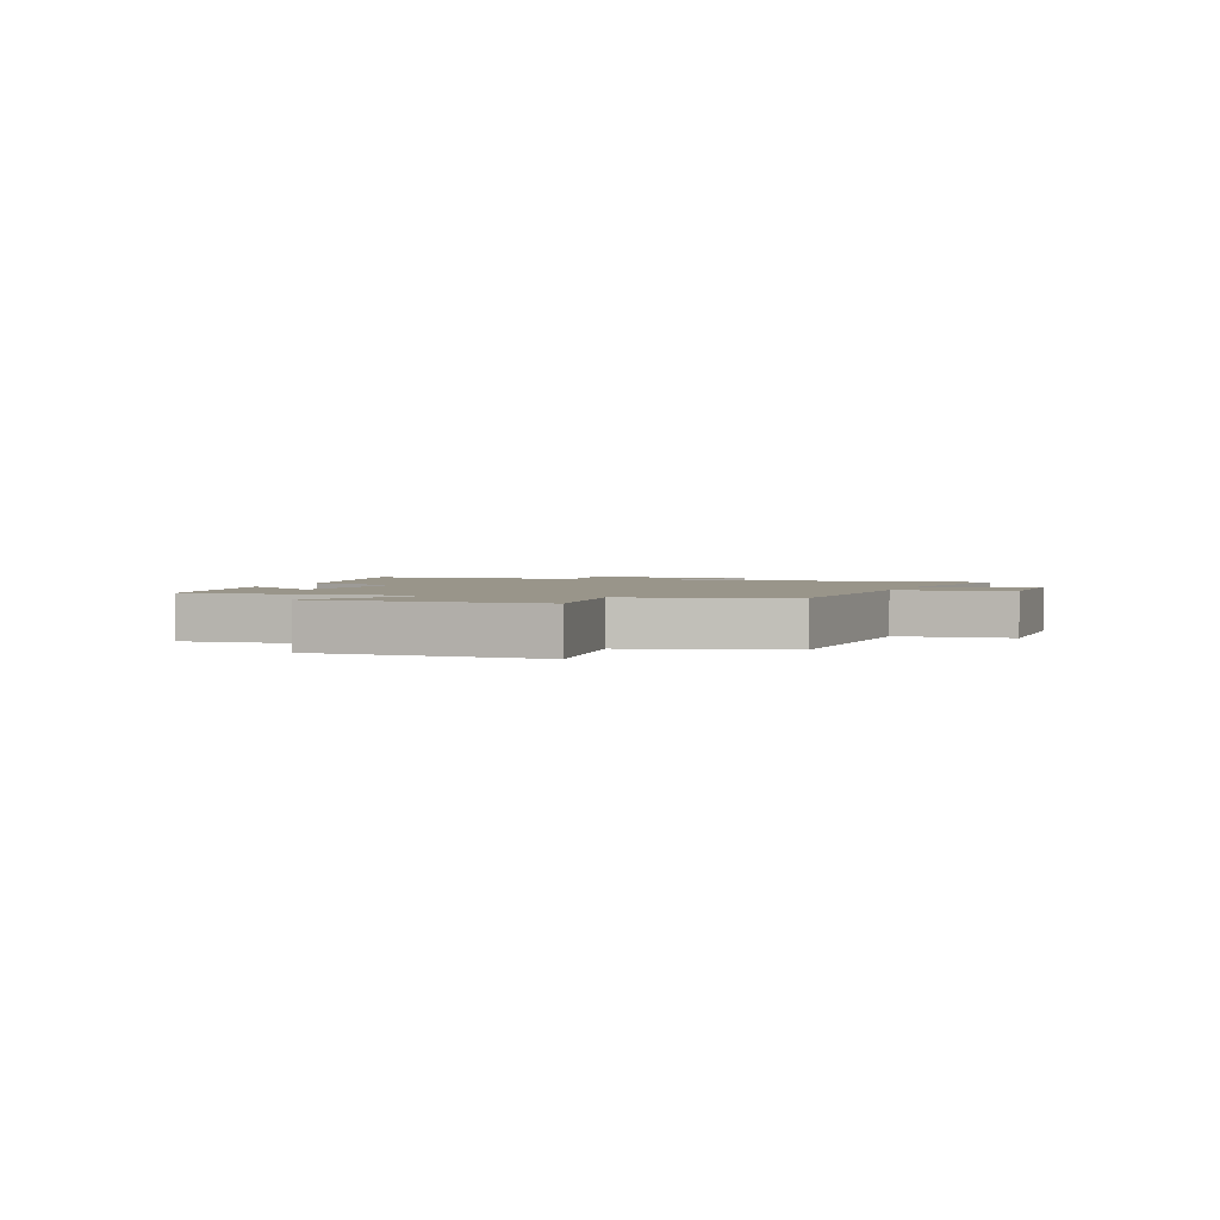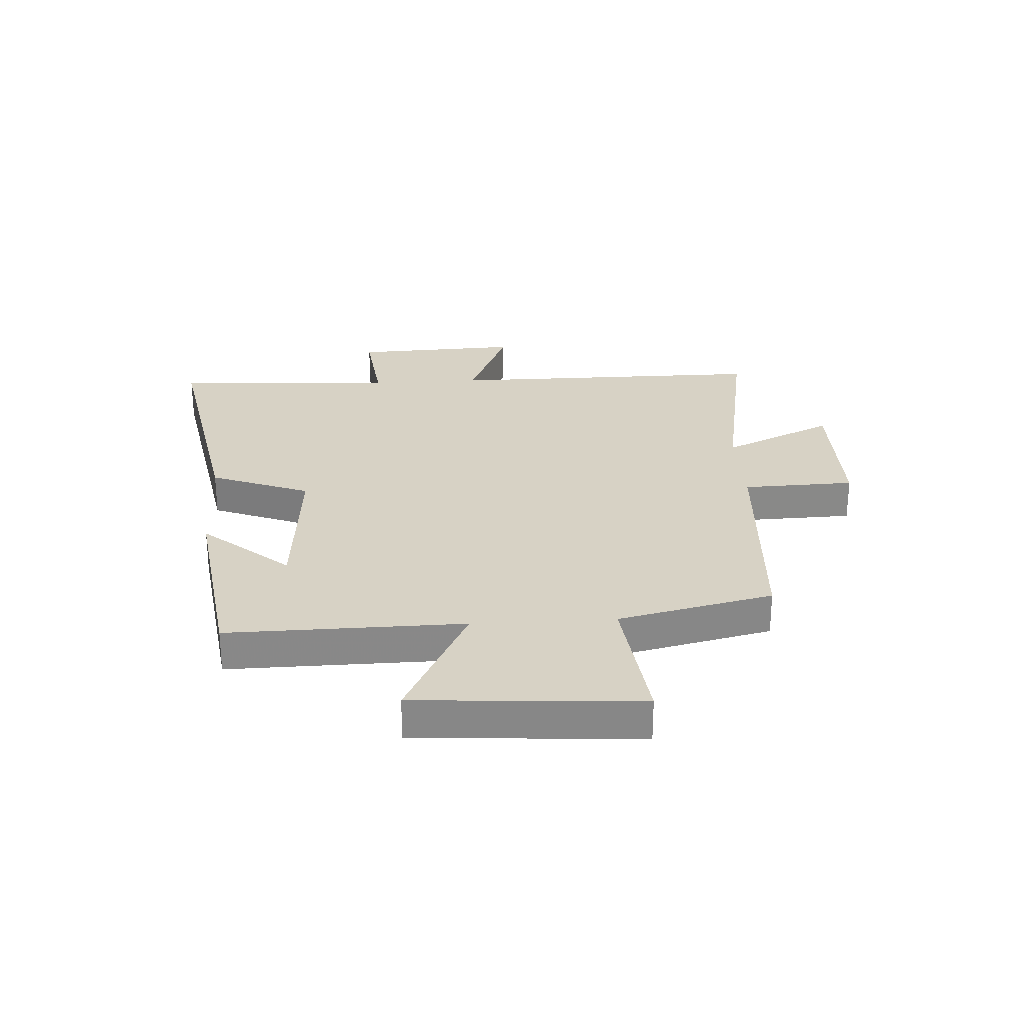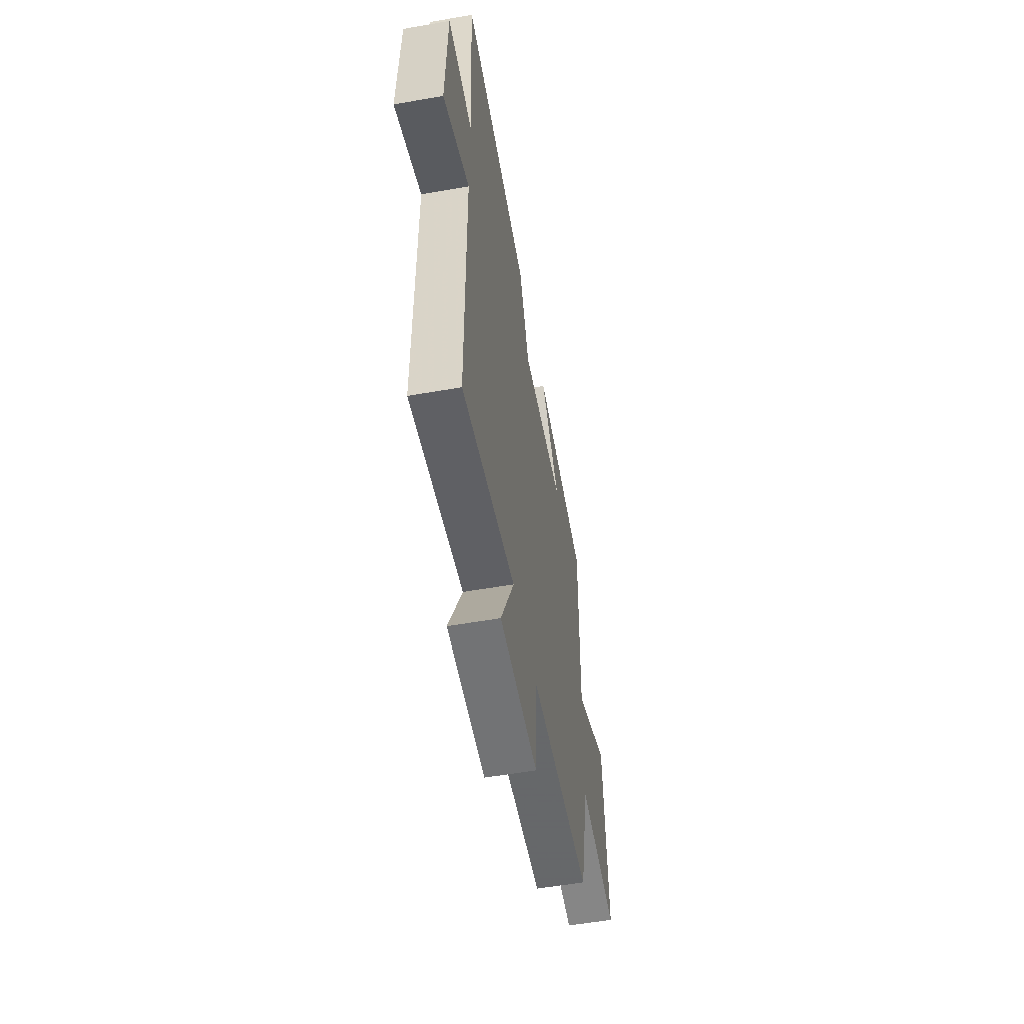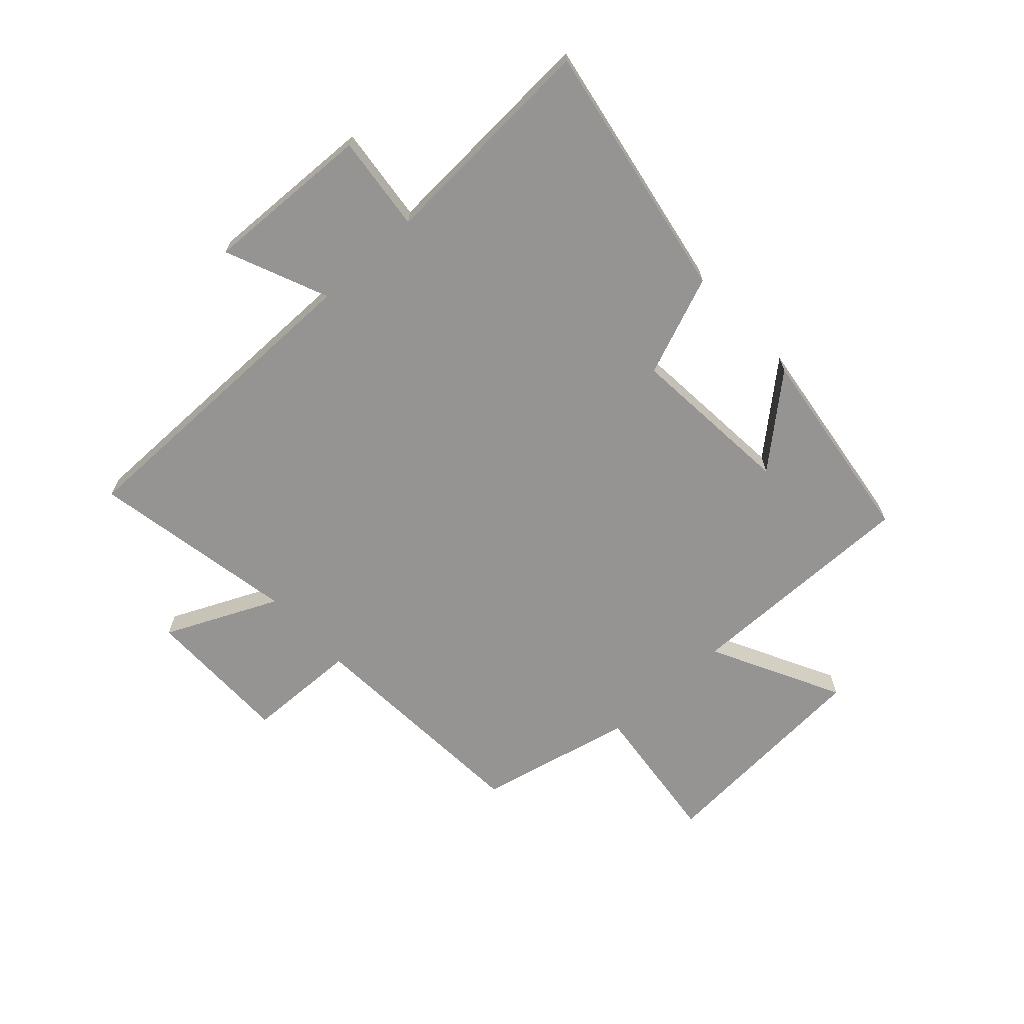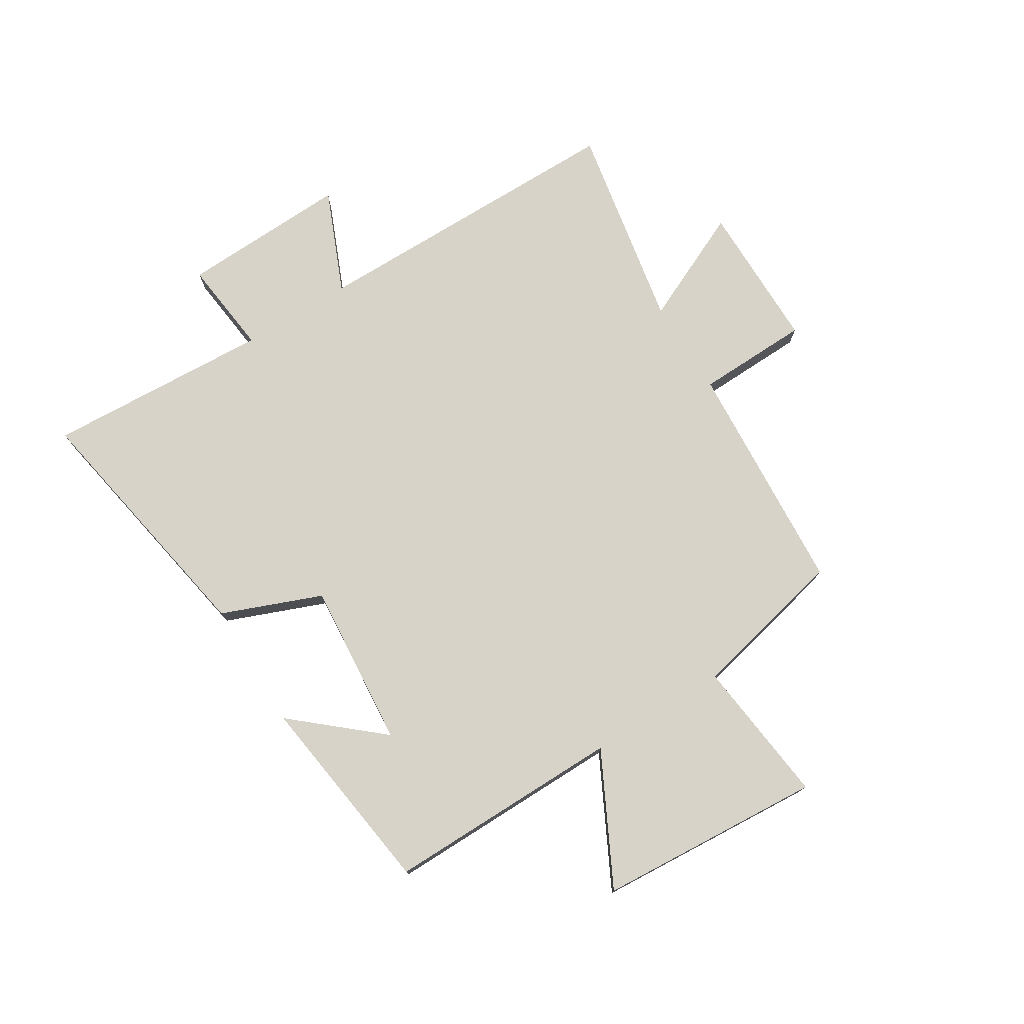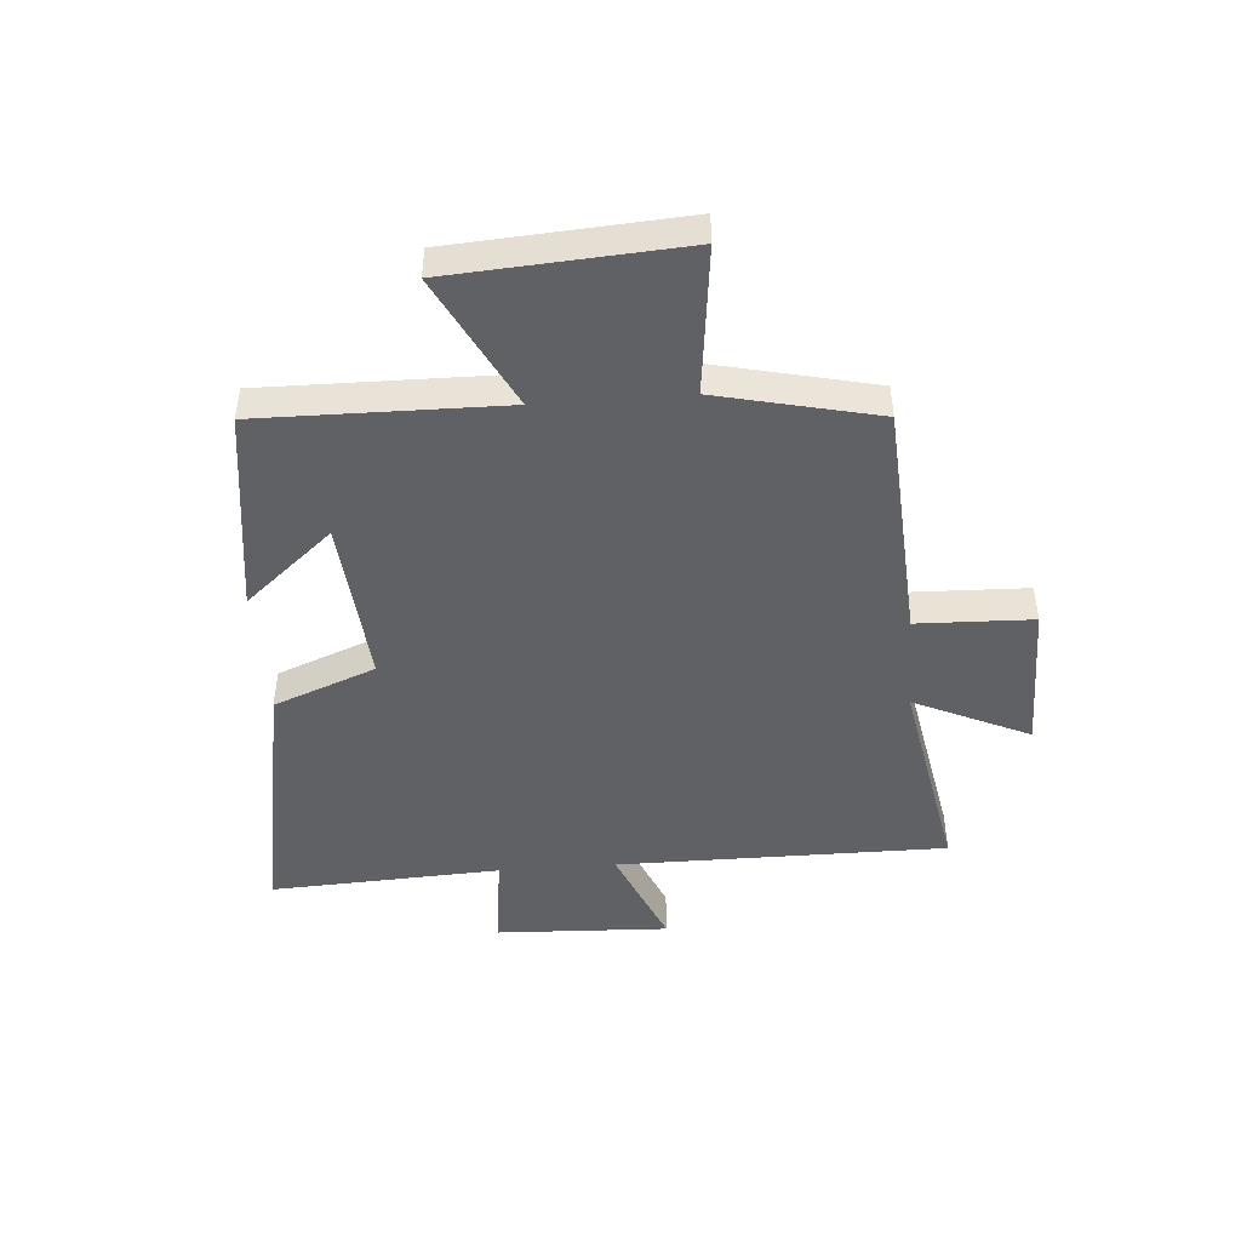
<metadata>
{"format":"obj","ext":"obj","renderer":"f3d","projection":"perspective","resolution":1024,"background":"white","views":[{"elev":2.1,"azim":108.4,"up":"+Y"},{"elev":27.4,"azim":86.5,"up":"+Y"},{"elev":-55.8,"azim":-79.6,"up":"+Z"},{"elev":-67.1,"azim":-47.4,"up":"+Y"},{"elev":75.9,"azim":58.3,"up":"+Y"},{"elev":-46.0,"azim":94.4,"up":"+Y"}]}
</metadata>
<code>
v -0.52 0.07 0.581
v -0.072 0.07 0.5
v -0.004 0.07 0.327
v 0.282 0.07 0.351
v 0.154 0.07 0.5
v 0.505 0.07 0.452
v 0.5 0.07 0.042
v 0.726 0.07 0.157
v 0.752 0.07 -0.233
v 0.5 0.07 -0.204
v 0.438 0.07 -0.474
v 0.03 0.07 -0.5
v 0.024 0.07 -0.695
v -0.232 0.07 -0.695
v -0.142 0.07 -0.5
v -0.5 0.07 -0.566
v -0.5 0.07 -0.007
v -0.678 0.07 -0.082
v -0.666 0.07 0.21
v -0.5 0.07 0.191
v -0.52 0 0.581
v -0.072 0 0.5
v -0.004 0 0.327
v 0.282 0 0.351
v 0.154 0 0.5
v 0.505 0 0.452
v 0.5 0 0.042
v 0.726 0 0.157
v 0.752 0 -0.233
v 0.5 0 -0.204
v 0.438 0 -0.474
v 0.03 0 -0.5
v 0.024 0 -0.695
v -0.232 0 -0.695
v -0.142 0 -0.5
v -0.5 0 -0.566
v -0.5 0 -0.007
v -0.678 0 -0.082
v -0.666 0 0.21
v -0.5 0 0.191
f 17 18 19 20
f 15 16 17 20
f 15 20 1 2
f 12 13 14 15
f 10 11 12 15
f 7 8 9 10
f 7 10 15
f 4 5 6
f 4 6 7 15
f 15 2 3
f 3 4 15
f 40 39 38 37
f 40 37 36 35
f 22 21 40 35
f 35 34 33 32
f 35 32 31 30
f 30 29 28 27
f 35 30 27
f 26 25 24
f 35 27 26 24
f 23 22 35
f 35 24 23
f 1 21 22 2
f 2 22 23 3
f 3 23 24 4
f 4 24 25 5
f 5 25 26 6
f 6 26 27 7
f 7 27 28 8
f 8 28 29 9
f 9 29 30 10
f 10 30 31 11
f 11 31 32 12
f 12 32 33 13
f 13 33 34 14
f 14 34 35 15
f 15 35 36 16
f 16 36 37 17
f 17 37 38 18
f 18 38 39 19
f 19 39 40 20
f 20 40 21 1

</code>
